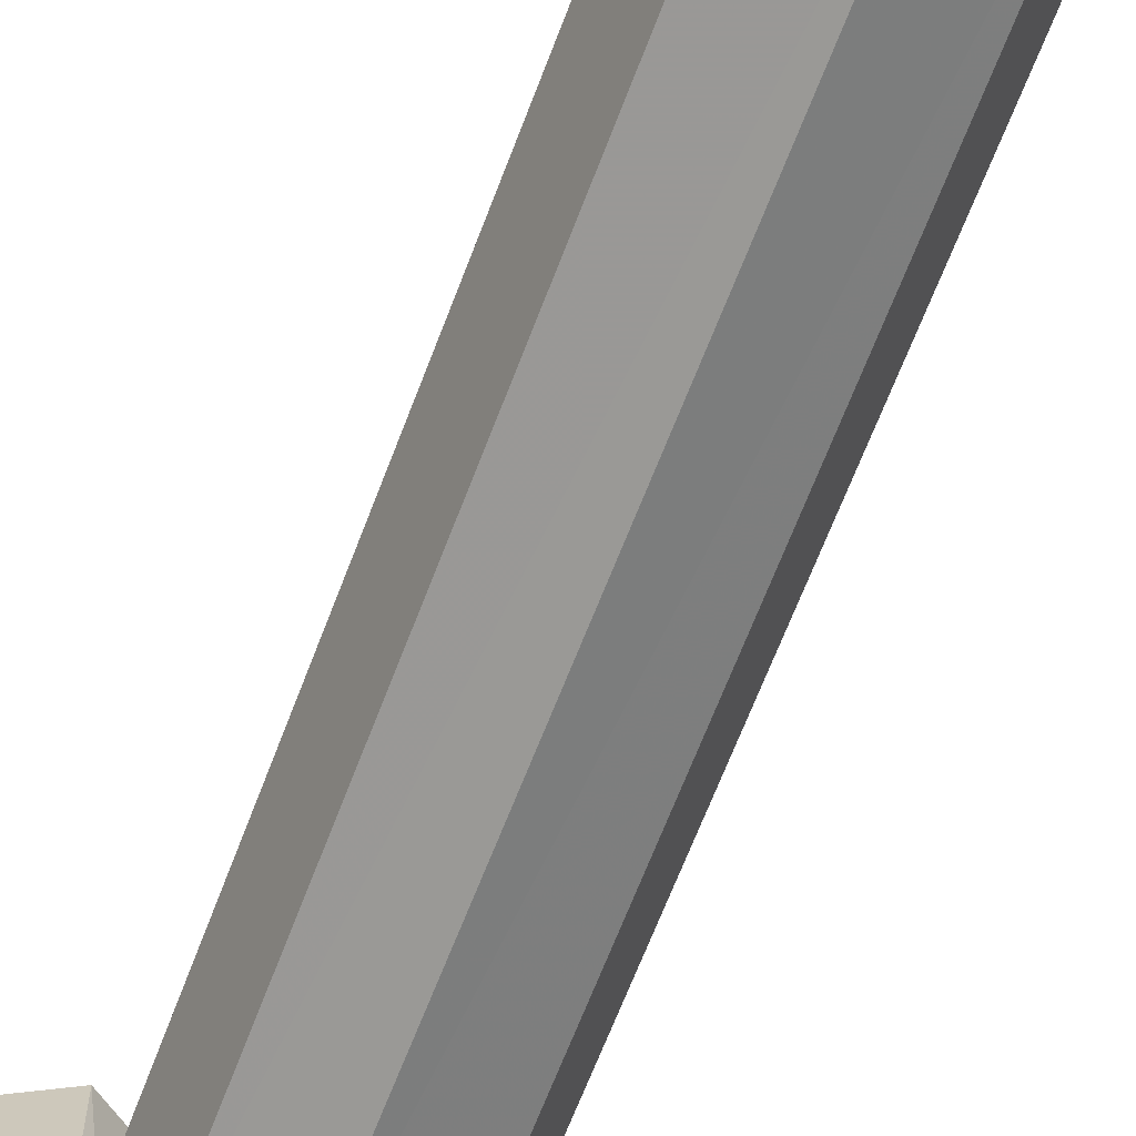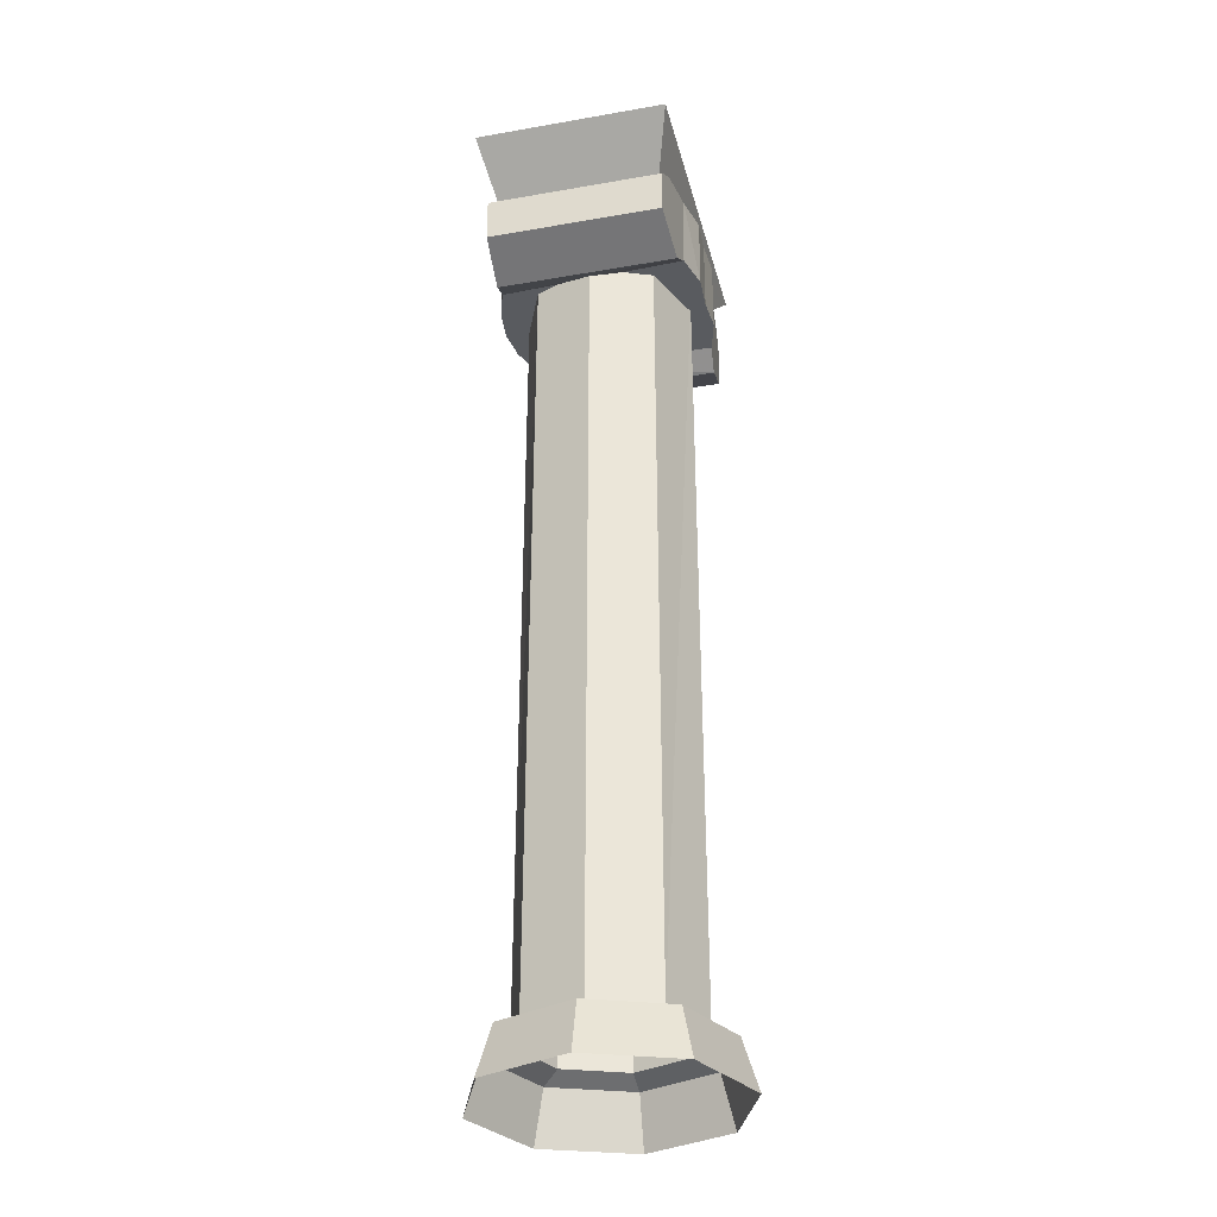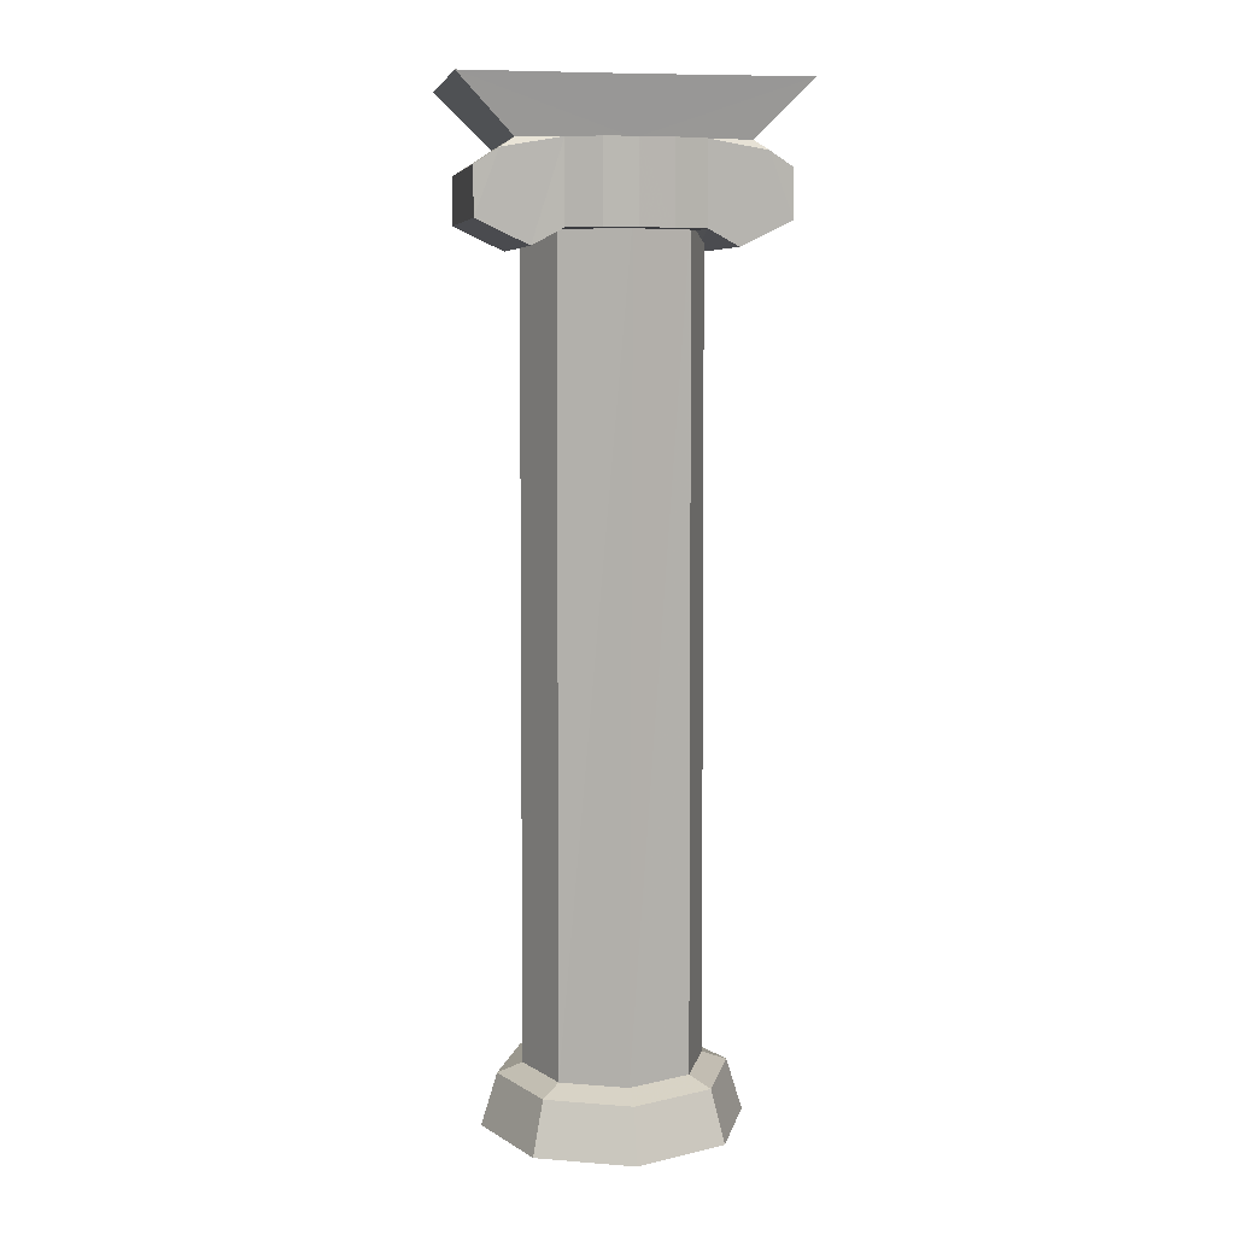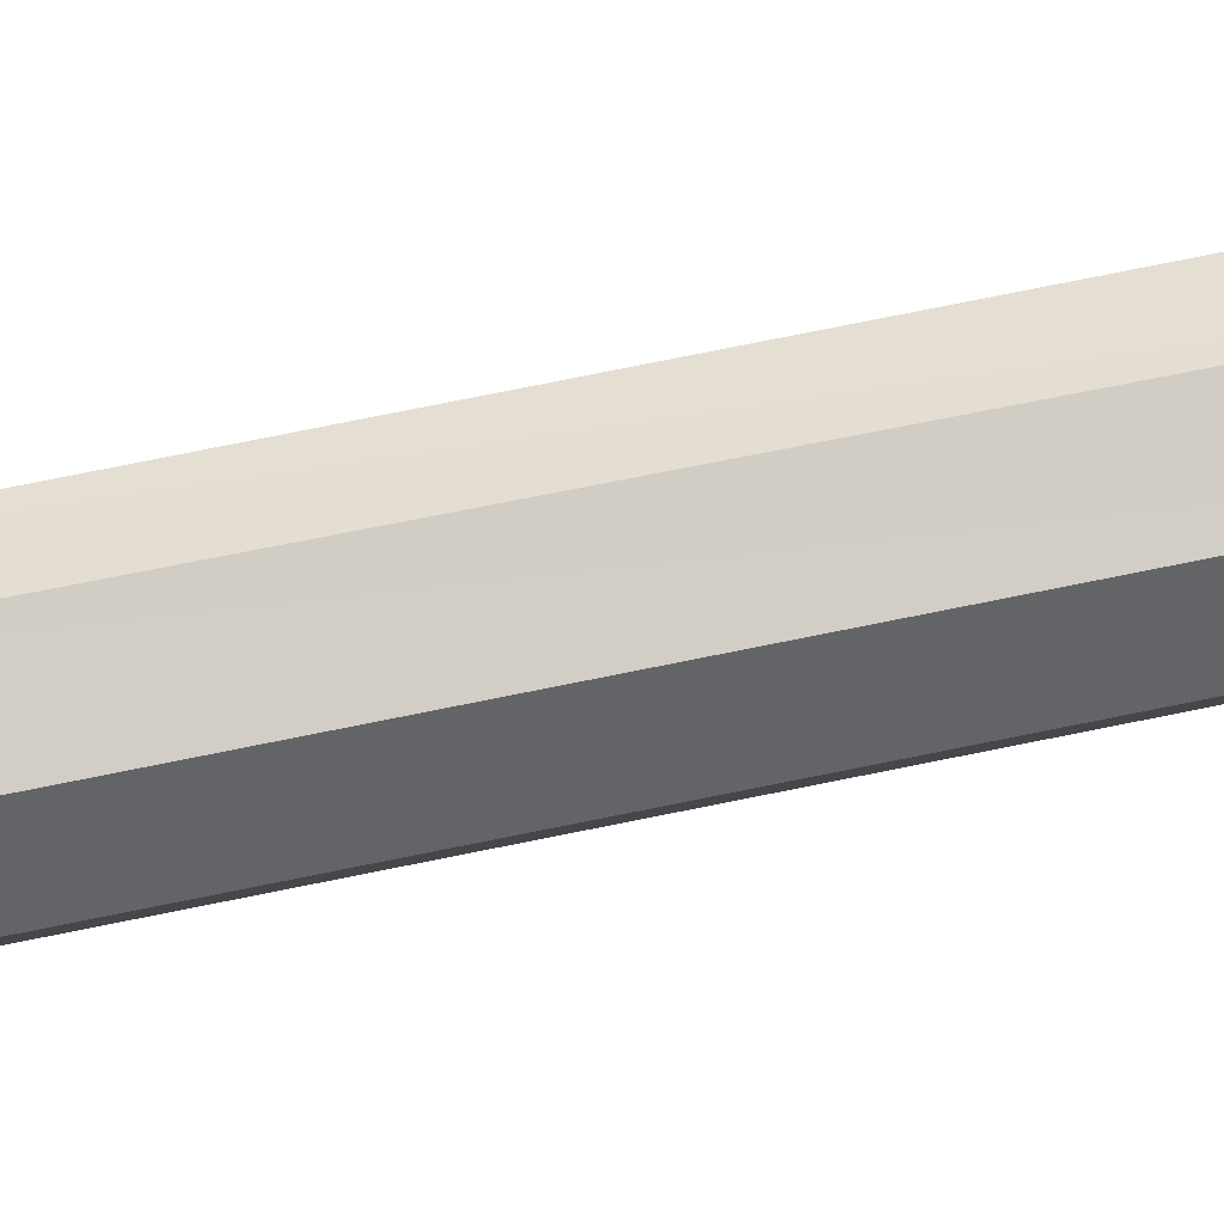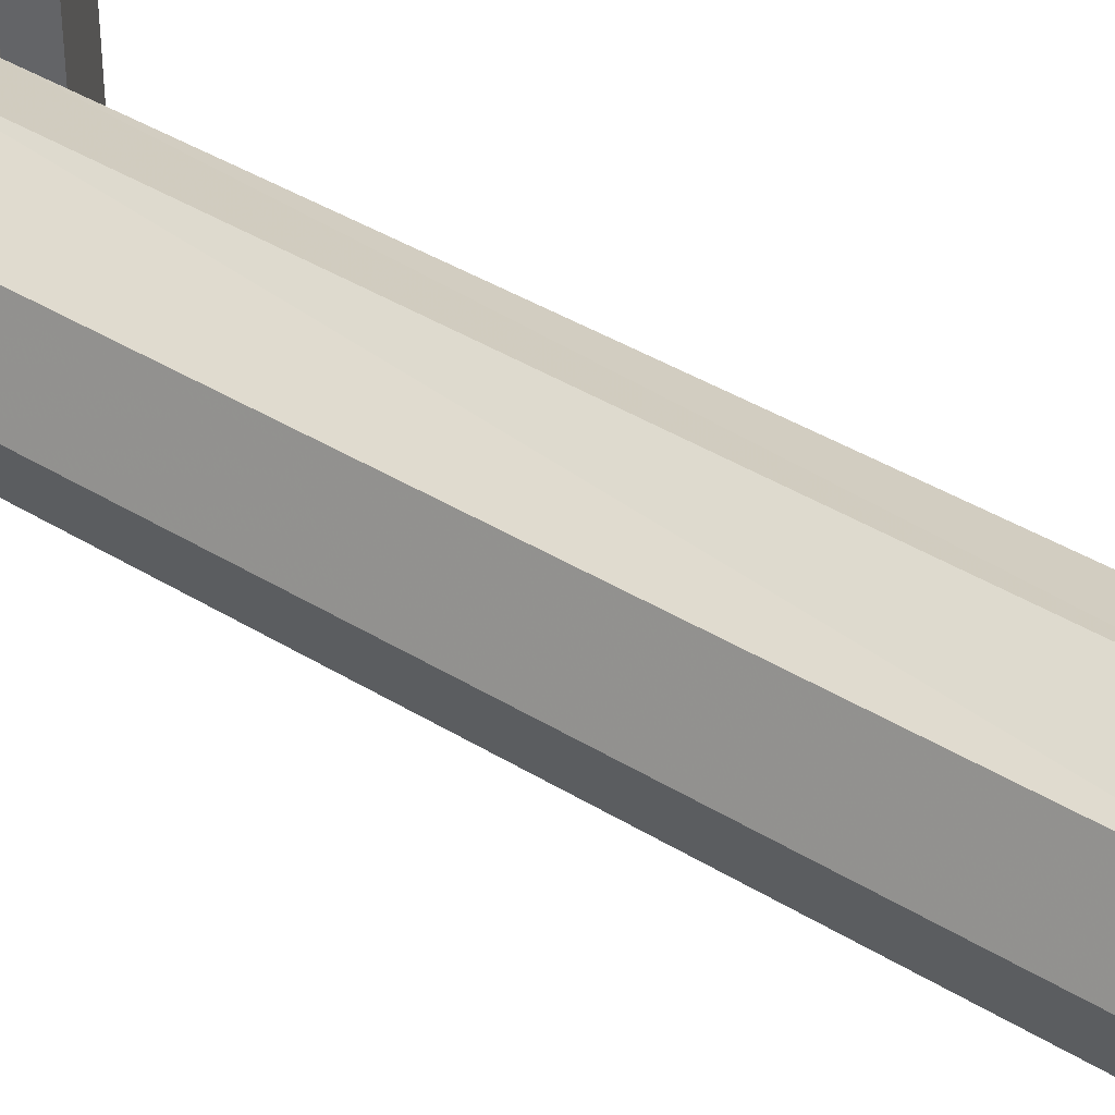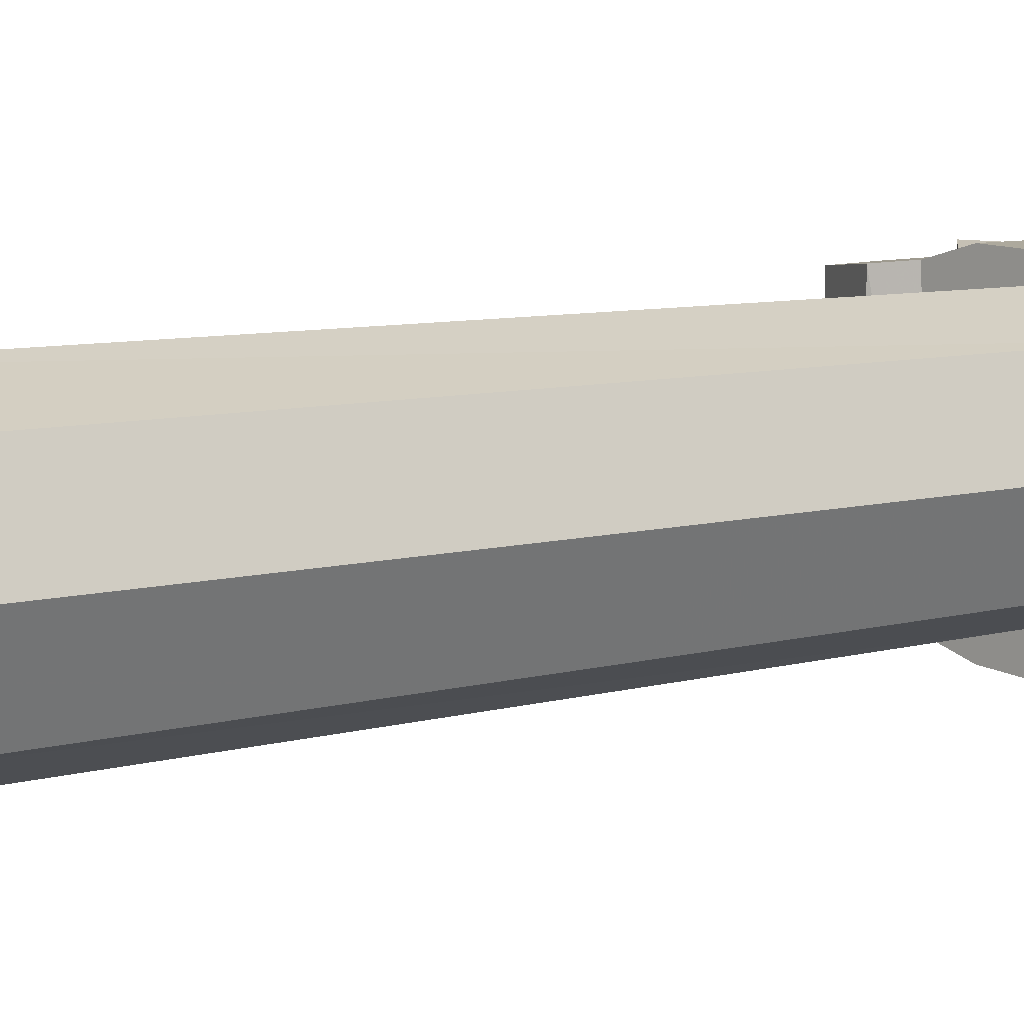
<metadata>
{"format":"obj","ext":"obj","renderer":"f3d","projection":"perspective","resolution":1024,"background":"white","views":[{"elev":-67.0,"azim":159.1,"up":"+Y"},{"elev":-32.4,"azim":103.7,"up":"+Z"},{"elev":7.9,"azim":-10.1,"up":"+Z"},{"elev":62.1,"azim":77.5,"up":"+Y"},{"elev":41.1,"azim":126.7,"up":"+Y"},{"elev":6.3,"azim":-134.2,"up":"+Y"}]}
</metadata>
<code>
g Object01
v -48.46 -46.12 -1.61
v -42.82 -40.48 24.45
v -59.57 0 24.45
v -67.55 0 -1.61
v -2.37 -65.21 -1.61
v -2.37 -57.23 24.45
v 43.72 -46.12 -1.61
v 38.08 -40.48 24.45
v 62.81 0 -1.61
v 54.83 0 24.45
v -33.23 -30.88 434.3
v -46.01 0 434.3
v -47.06 0 29.07
v -33.97 -31.63 29.07
v -0.6074 -43.66 434.3
v -2.37 -44.72 29.07
v 28.49 -30.88 434.3
v 29.23 -31.63 29.07
v 41.27 0 434.3
v 42.32 0 29.07
v 17.46 53.38 428.2
v 35.87 48.42 428.2
v 32.23 -49.17 428.2
v -0.2951 52.37 428.2
v 16.12 -54.56 428.2
v -0.2951 -56.48 428.2
v 16.12 -54.56 428.2
v 16.12 -54.6 467.6
v -0.2951 -56.48 467.6
v -0.2951 -56.48 428.2
v 72.45 -45.98 432.2
v 72.43 45.32 432.2
v 72.47 45.73 455.5
v 72.46 -46.03 455.5
v 35.87 48.42 428.2
v 35.93 49.12 467.6
v 60.9 46.87 462.8
v 47.35 47.28 420.2
v 47.33 -47.32 420.1
v 47.35 47.28 420.2
v 72.47 45.73 455.5
v 72.43 45.32 432.2
v 60.9 46.87 462.8
v 60.92 -47.27 462.8
v 60.92 -47.27 462.8
v 47.33 -47.32 420.1
v 72.45 -45.98 432.2
v 72.46 -46.03 455.5
v 47.35 47.28 420.2
v 47.33 -47.32 420.1
v 57.43 -31.61 483.6
v 57.43 29.53 483.6
v -0.2798 29.53 483.4
v -0.2798 -31.61 483.4
v 32.24 -49.26 467.6
v 32.23 -49.17 428.2
v 17.46 53.38 428.2
v 17.46 53.38 467.6
v -0.2951 -56.48 467.6
v 16.12 -54.6 467.6
v -0.2951 -45 467.6
v 32.24 -49.26 467.6
v 60.92 -47.27 462.8
v 53.95 -45 467.5
v 53.95 39.56 467.5
v 53.95 -45 467.5
v 60.9 46.87 462.8
v 35.93 49.12 467.6
v -0.2951 39.56 467.6
v 53.95 39.56 467.5
v 17.46 53.38 467.6
v -0.2951 -45 467.6
v 53.95 -45 467.5
v 80.66 -51.7 495
v -0.2951 -51.7 494.7
v 53.95 -45 467.5
v 53.95 39.56 467.5
v 80.66 49.62 495
v 53.95 39.56 467.5
v -0.2951 39.56 467.6
v -0.2951 49.62 494.7
v 80.66 49.62 495
v -0.2951 52.37 428.2
v -0.2951 52.37 467.6
v -0.2951 52.37 467.6
v -32.32 -49.17 428.2
v -35.95 48.42 428.2
v -17.55 53.38 428.2
v -16.21 -54.56 428.2
v -16.21 -54.56 428.2
v -16.21 -54.6 467.6
v -35.95 48.42 428.2
v -47.35 47.28 420.2
v -60.9 46.87 462.8
v -36.01 49.12 467.6
v -72.43 45.32 432.2
v -72.47 45.73 455.5
v -60.92 -47.27 462.8
v -72.46 -46.03 455.5
v -72.45 -45.98 432.2
v -47.33 -47.32 420.1
v -47.35 47.28 420.2
v -47.33 -47.32 420.1
v -57.46 -31.61 483.6
v -57.46 29.53 483.6
v -32.32 -49.17 428.2
v -32.33 -49.26 467.6
v -17.55 53.38 428.2
v -17.55 53.38 467.6
v -16.21 -54.6 467.6
v -32.33 -49.26 467.6
v -53.95 -45 467.5
v -60.92 -47.27 462.8
v -60.9 46.87 462.8
v -53.95 39.56 467.5
v -36.01 49.12 467.6
v -17.55 53.38 467.6
v -80.66 -51.7 495
v -53.95 -45 467.5
v -53.95 39.56 467.5
v -80.66 49.62 495
v 43.72 46.12 -1.61
v 38.08 40.48 24.45
v 54.83 0 24.45
v 62.81 0 -1.61
v -2.37 65.21 -1.61
v -2.37 57.23 24.45
v -48.46 46.12 -1.61
v -42.82 40.48 24.45
v -67.55 0 -1.61
v -59.57 0 24.45
v 28.49 30.88 434.3
v 41.27 0 434.3
v 42.32 0 29.07
v 29.23 31.63 29.07
v -4.133 43.66 434.3
v -2.37 44.72 29.07
v -33.23 30.88 434.3
v -33.97 31.63 29.07
v -46.01 0 434.3
v -47.06 0 29.07
v -72.45 -45.98 432.2
v -72.46 -46.03 455.5
v -72.47 45.73 455.5
v -72.43 45.32 432.2
v -47.33 -47.32 420.1
v -47.35 47.28 420.2
v -60.9 46.87 462.8
v -60.92 -47.27 462.8
v -53.95 -45 467.5
v -53.95 39.56 467.5
v -53.95 -45 467.5
v -80.66 -51.7 495
v -80.66 49.62 495
v -53.95 39.56 467.5
v -0.2951 -51.7 494.7
v 80.66 -51.7 495
v 64.12 -35.16 495
v -0.2951 -35.16 494.7
v 80.66 49.62 495
v 64.12 33.08 495
v -0.2951 49.62 494.7
v -0.2951 33.08 494.7
v -80.66 49.62 495
v -64.12 33.08 495
v -80.66 -51.7 495
v -64.12 -35.16 495
f 1 2 3
f 3 4 1
f 5 6 2
f 2 1 5
f 7 8 6
f 6 5 7
f 9 10 8
f 8 7 9
f 11 12 13
f 13 14 11
f 15 11 14
f 14 16 15
f 17 15 16
f 16 18 17
f 19 17 18
f 18 20 19
f 14 13 3
f 3 2 14
f 16 14 2
f 2 6 16
f 18 16 6
f 6 8 18
f 20 18 8
f 8 10 20
f 21 22 23
f 24 21 23
f 24 23 25
f 26 24 25
f 27 28 29
f 29 30 27
f 31 32 33
f 33 34 31
f 35 36 37
f 37 38 35
f 39 40 32
f 32 31 39
f 38 37 41
f 41 42 38
f 43 44 34
f 34 33 43
f 45 46 47
f 47 48 45
f 49 50 23
f 23 22 49
f 51 52 53
f 53 54 51
f 46 45 55
f 55 56 46
f 57 58 36
f 36 35 57
f 59 60 61
f 62 63 64
f 64 61 62
f 44 43 65
f 65 66 44
f 67 68 69
f 69 70 67
f 68 71 69
f 72 73 74
f 74 75 72
f 76 77 78
f 78 74 76
f 79 80 81
f 81 82 79
f 56 55 28
f 28 27 56
f 60 62 61
f 83 84 58
f 58 57 83
f 71 85 69
f 86 87 88
f 86 88 24
f 89 86 24
f 26 89 24
f 90 30 29
f 29 91 90
f 92 93 94
f 94 95 92
f 93 96 97
f 97 94 93
f 98 99 100
f 100 101 98
f 102 87 86
f 86 103 102
f 104 54 53
f 53 105 104
f 101 106 107
f 107 98 101
f 108 92 95
f 95 109 108
f 59 61 110
f 111 61 112
f 112 113 111
f 114 115 69
f 69 116 114
f 116 69 117
f 72 75 118
f 118 119 72
f 120 121 81
f 81 80 120
f 106 90 91
f 91 107 106
f 110 61 111
f 83 108 109
f 109 84 83
f 117 69 85
f 122 123 124
f 124 125 122
f 126 127 123
f 123 122 126
f 128 129 127
f 127 126 128
f 130 131 129
f 129 128 130
f 132 133 134
f 134 135 132
f 136 132 135
f 135 137 136
f 138 136 137
f 137 139 138
f 140 138 139
f 139 141 140
f 135 134 124
f 124 123 135
f 137 135 123
f 123 127 137
f 139 137 127
f 127 129 139
f 141 139 129
f 129 131 141
f 142 143 144
f 144 145 142
f 146 142 145
f 145 147 146
f 148 144 143
f 143 149 148
f 149 150 151
f 151 148 149
f 152 153 154
f 154 155 152
f 156 157 158
f 158 159 156
f 157 160 161
f 161 158 157
f 160 162 163
f 163 161 160
f 162 164 165
f 165 163 162
f 164 166 167
f 167 165 164
f 166 156 159
f 159 167 166
f 159 158 51
f 51 54 159
f 158 161 52
f 52 51 158
f 161 163 53
f 53 52 161
f 163 165 105
f 105 53 163
f 165 167 104
f 104 105 165
f 167 159 54
f 54 104 167

</code>
